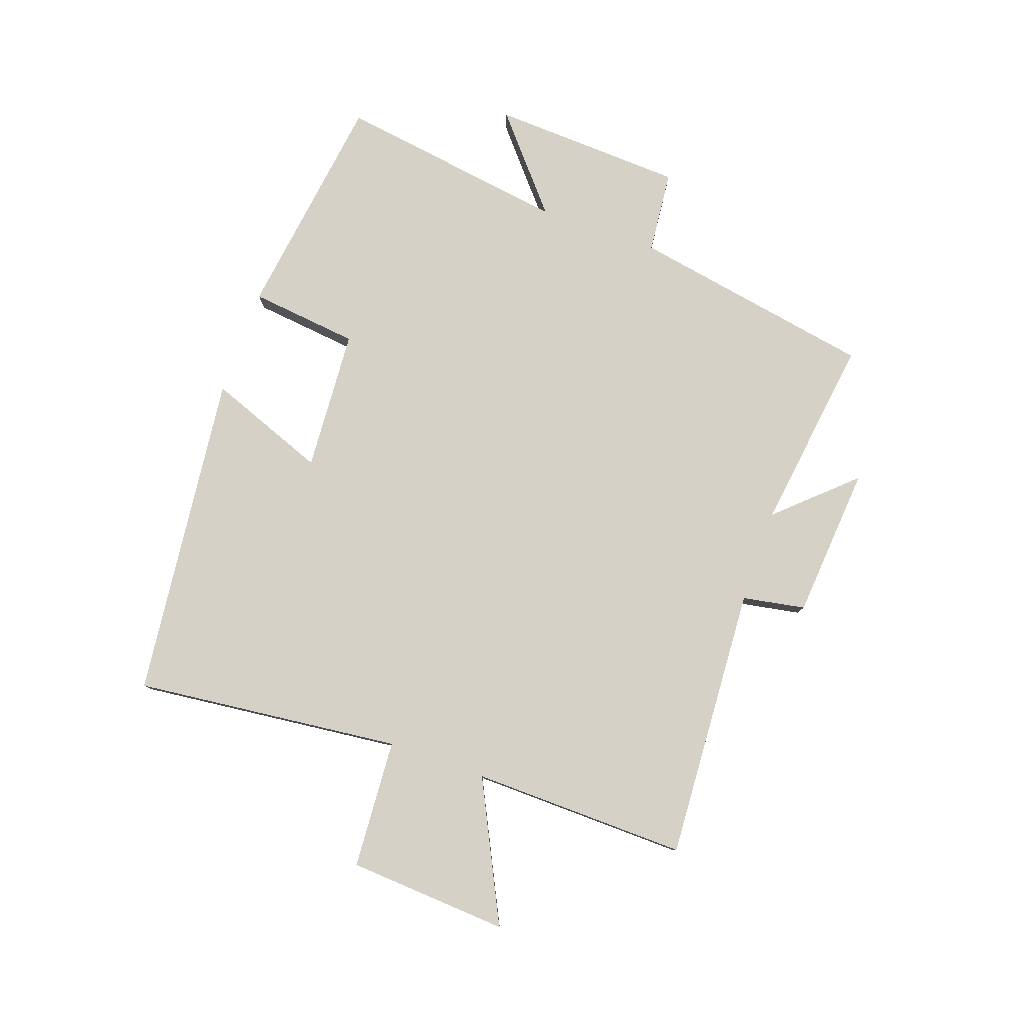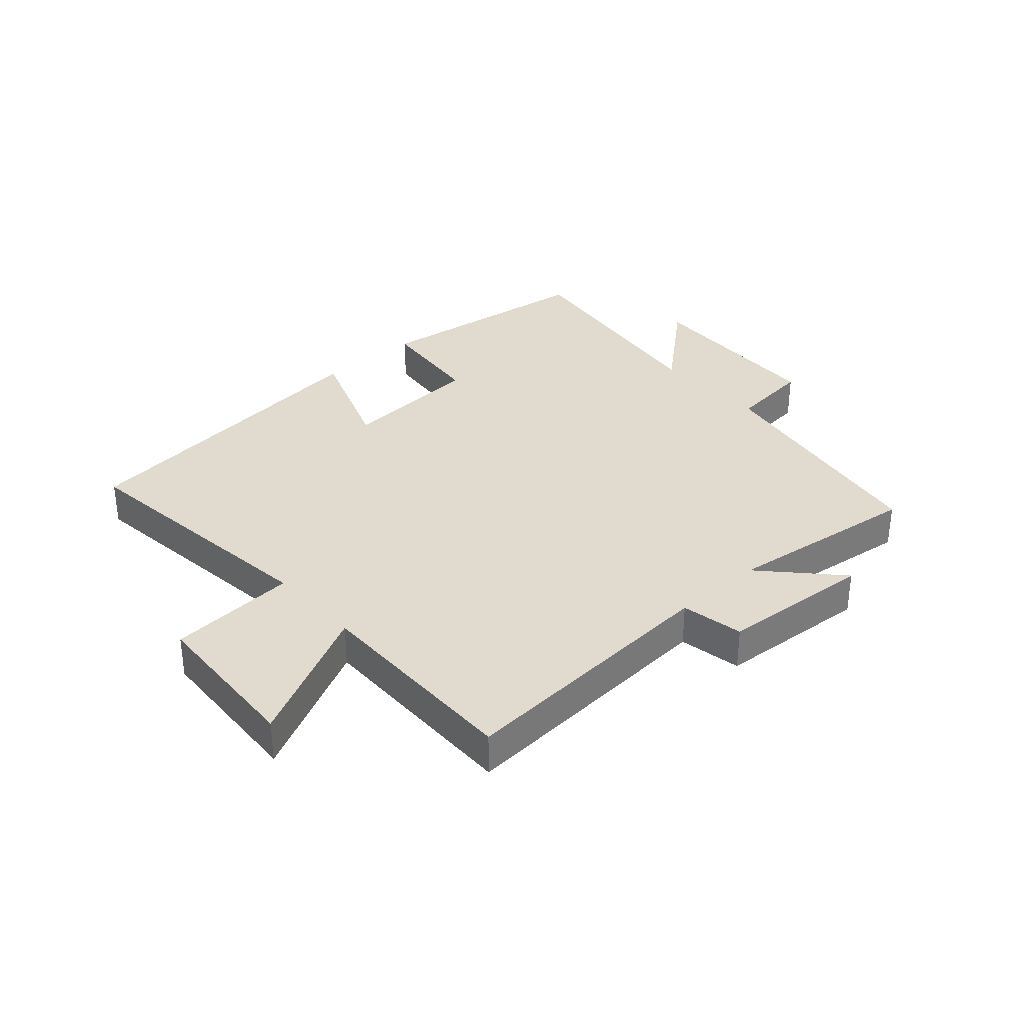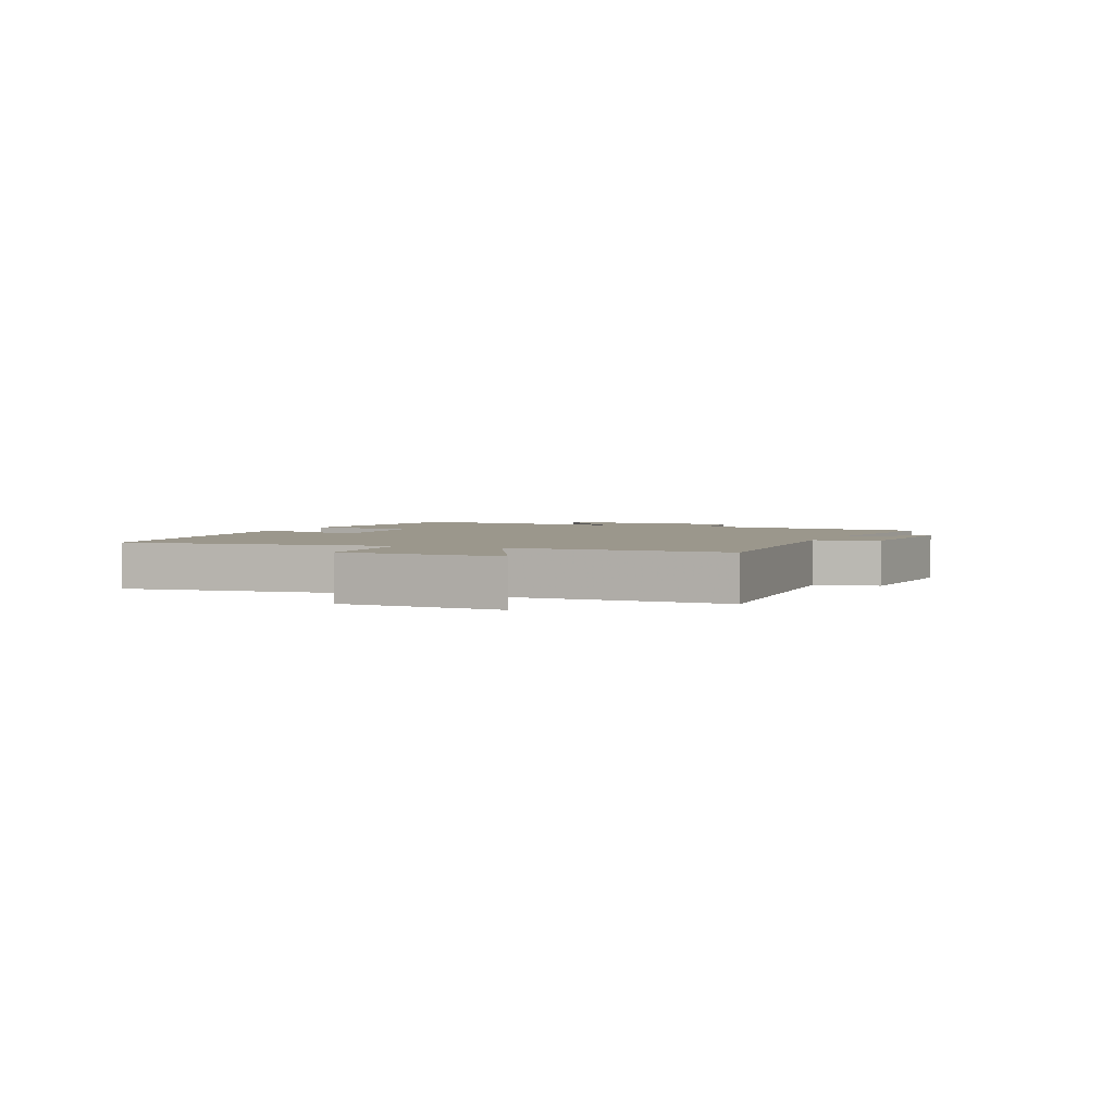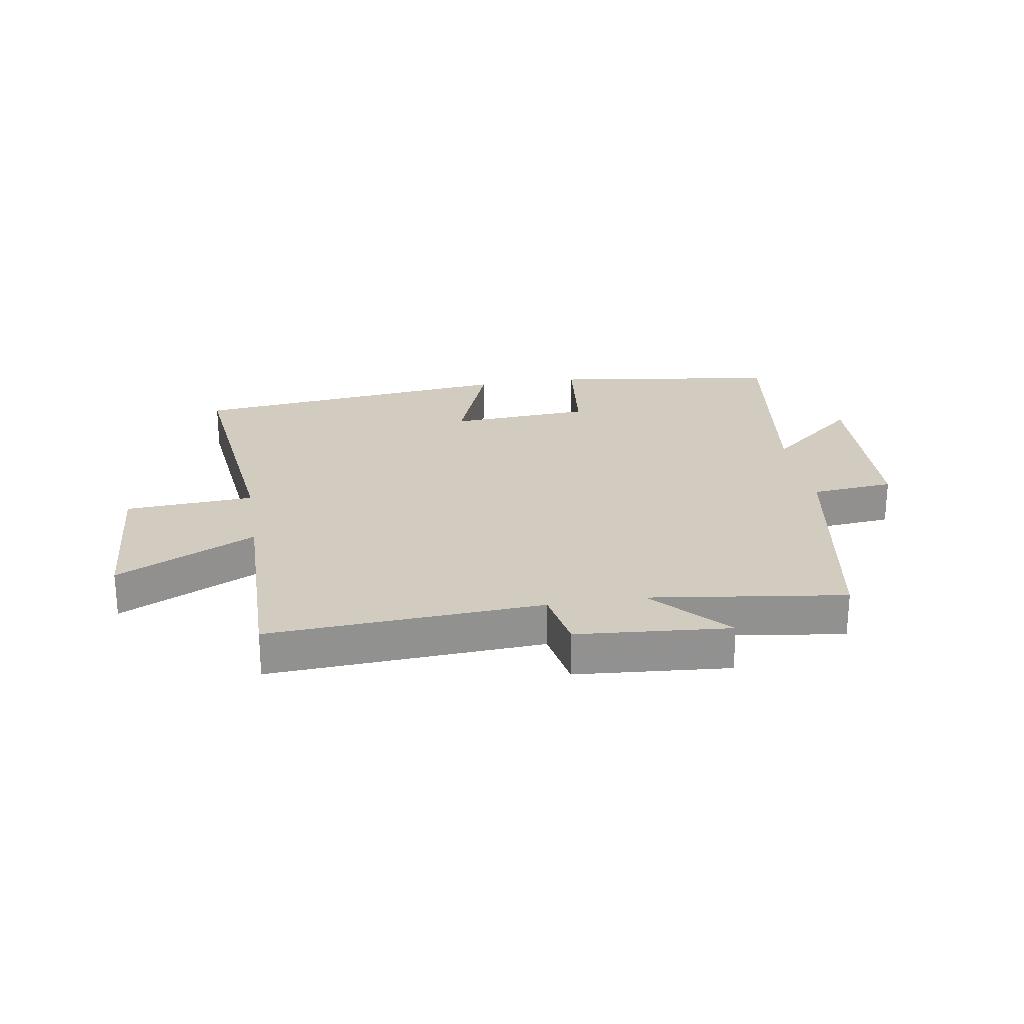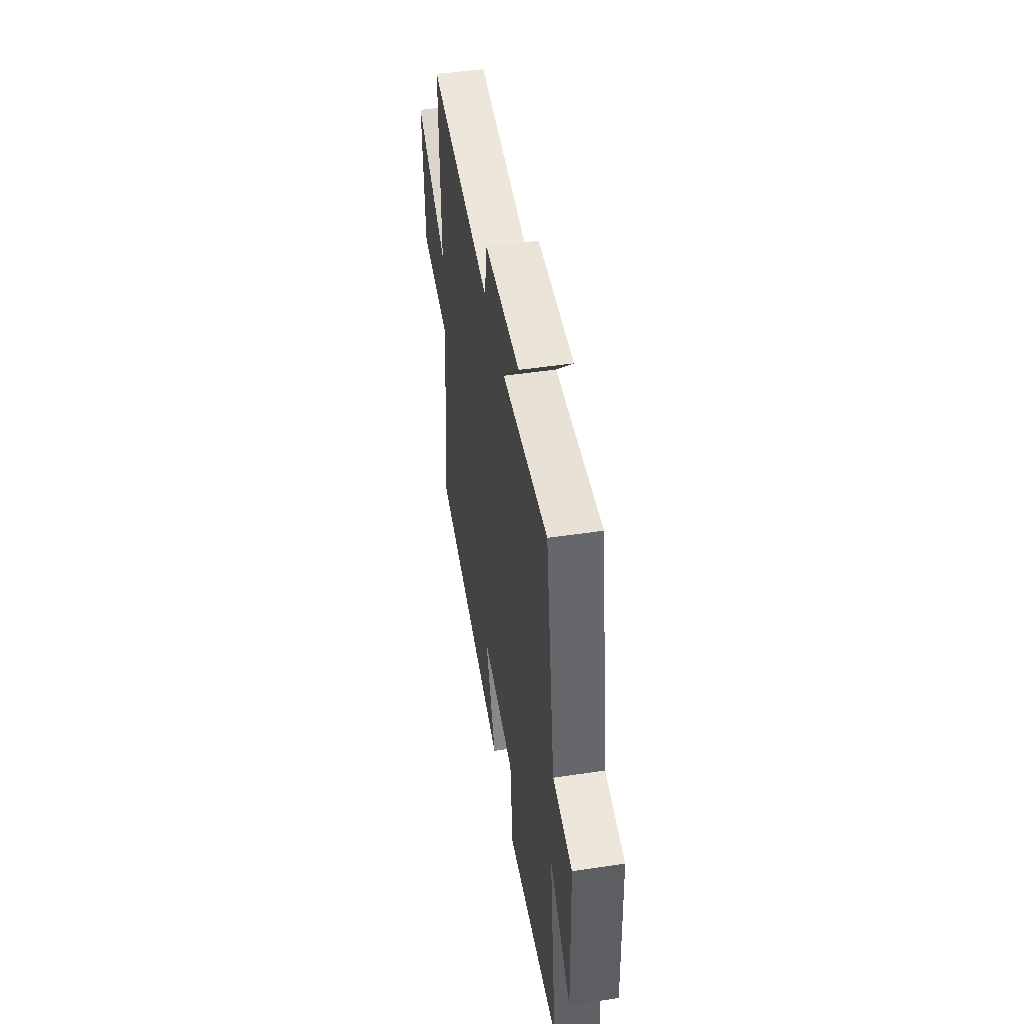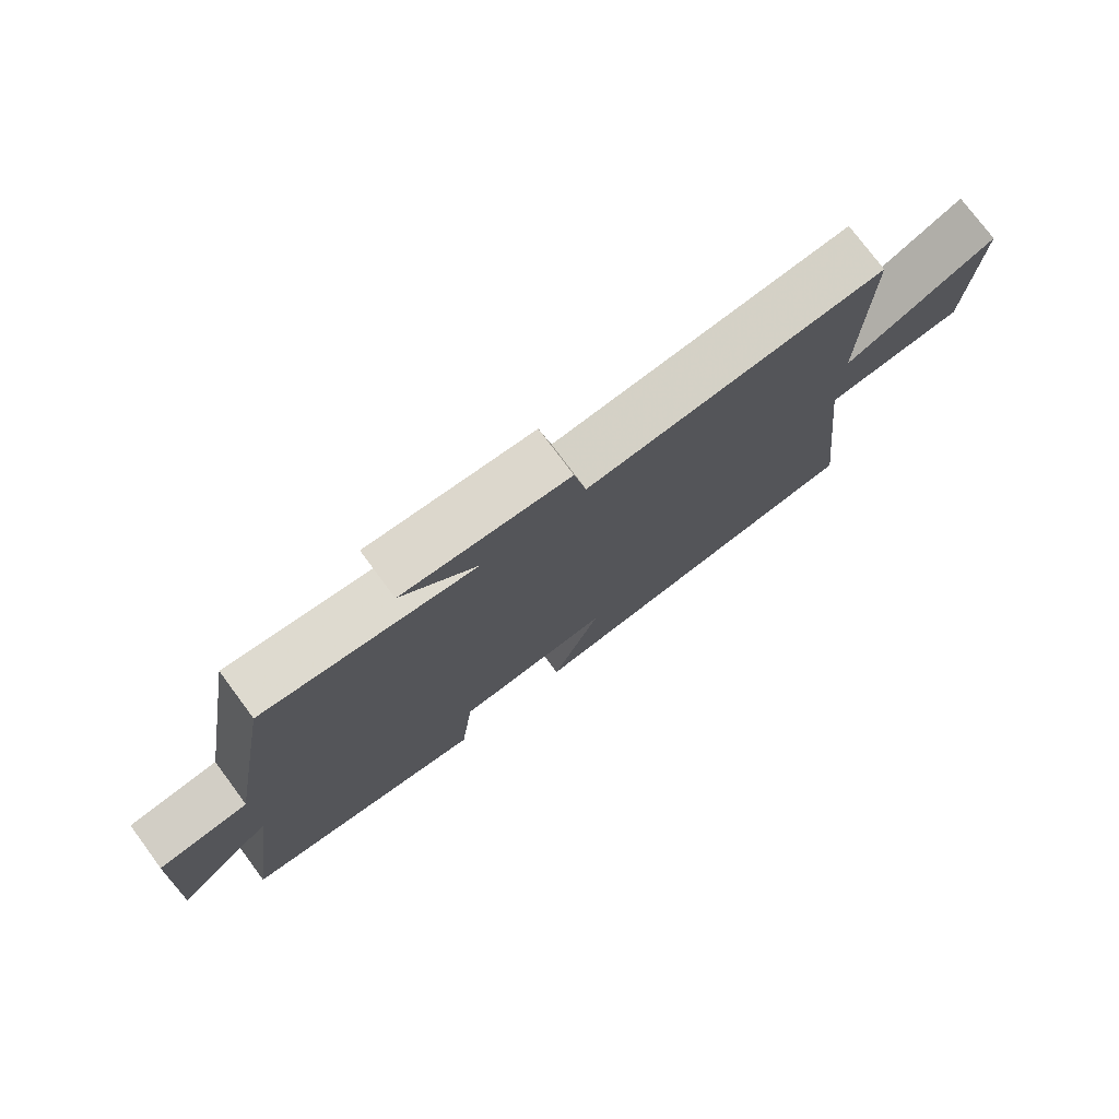
<metadata>
{"format":"obj","ext":"obj","renderer":"f3d","projection":"perspective","resolution":1024,"background":"white","views":[{"elev":79.7,"azim":-70.4,"up":"+Y"},{"elev":33.7,"azim":-42.0,"up":"+Y"},{"elev":2.7,"azim":-67.1,"up":"+Y"},{"elev":24.2,"azim":-9.1,"up":"+Y"},{"elev":48.5,"azim":80.5,"up":"+Z"},{"elev":76.3,"azim":143.4,"up":"+Z"}]}
</metadata>
<code>
v 0.429 0.07 0.543
v 0.5 0.07 0.139
v 0.638 0.07 0.125
v 0.652 0.07 -0.195
v 0.5 0.07 -0.065
v 0.555 0.07 -0.449
v 0.175 0.07 -0.5
v 0.155 0.07 -0.319
v -0.081 0.07 -0.303
v -0.007 0.07 -0.5
v -0.55 0.07 -0.437
v -0.5 0.07 0.005
v -0.714 0.07 0.019
v -0.73 0.07 0.285
v -0.5 0.07 0.171
v -0.506 0.07 0.528
v -0.053 0.07 0.5
v -0.034 0.07 0.604
v 0.22 0.07 0.624
v 0.105 0.07 0.5
v 0.429 0 0.543
v 0.5 0 0.139
v 0.638 0 0.125
v 0.652 0 -0.195
v 0.5 0 -0.065
v 0.555 0 -0.449
v 0.175 0 -0.5
v 0.155 0 -0.319
v -0.081 0 -0.303
v -0.007 0 -0.5
v -0.55 0 -0.437
v -0.5 0 0.005
v -0.714 0 0.019
v -0.73 0 0.285
v -0.5 0 0.171
v -0.506 0 0.528
v -0.053 0 0.5
v -0.034 0 0.604
v 0.22 0 0.624
v 0.105 0 0.5
f 17 18 19 20
f 15 16 17
f 15 17 20
f 12 13 14 15
f 12 15 20 1
f 9 10 11 12
f 8 9 12 1
f 5 6 7 8
f 2 3 4 5
f 1 2 5 8
f 40 39 38 37
f 37 36 35
f 40 37 35
f 35 34 33 32
f 21 40 35 32
f 32 31 30 29
f 21 32 29 28
f 28 27 26 25
f 25 24 23 22
f 28 25 22 21
f 1 21 22 2
f 2 22 23 3
f 3 23 24 4
f 4 24 25 5
f 5 25 26 6
f 6 26 27 7
f 7 27 28 8
f 8 28 29 9
f 9 29 30 10
f 10 30 31 11
f 11 31 32 12
f 12 32 33 13
f 13 33 34 14
f 14 34 35 15
f 15 35 36 16
f 16 36 37 17
f 17 37 38 18
f 18 38 39 19
f 19 39 40 20
f 20 40 21 1

</code>
